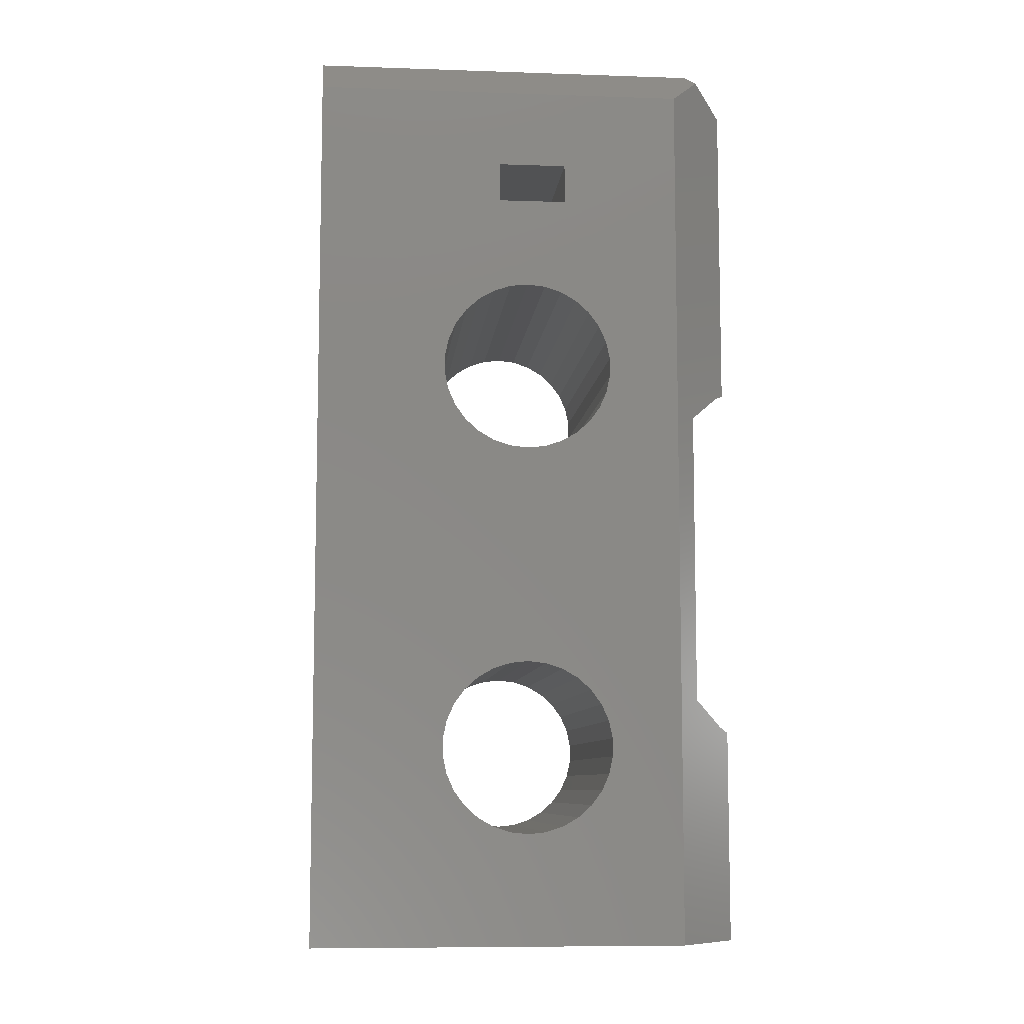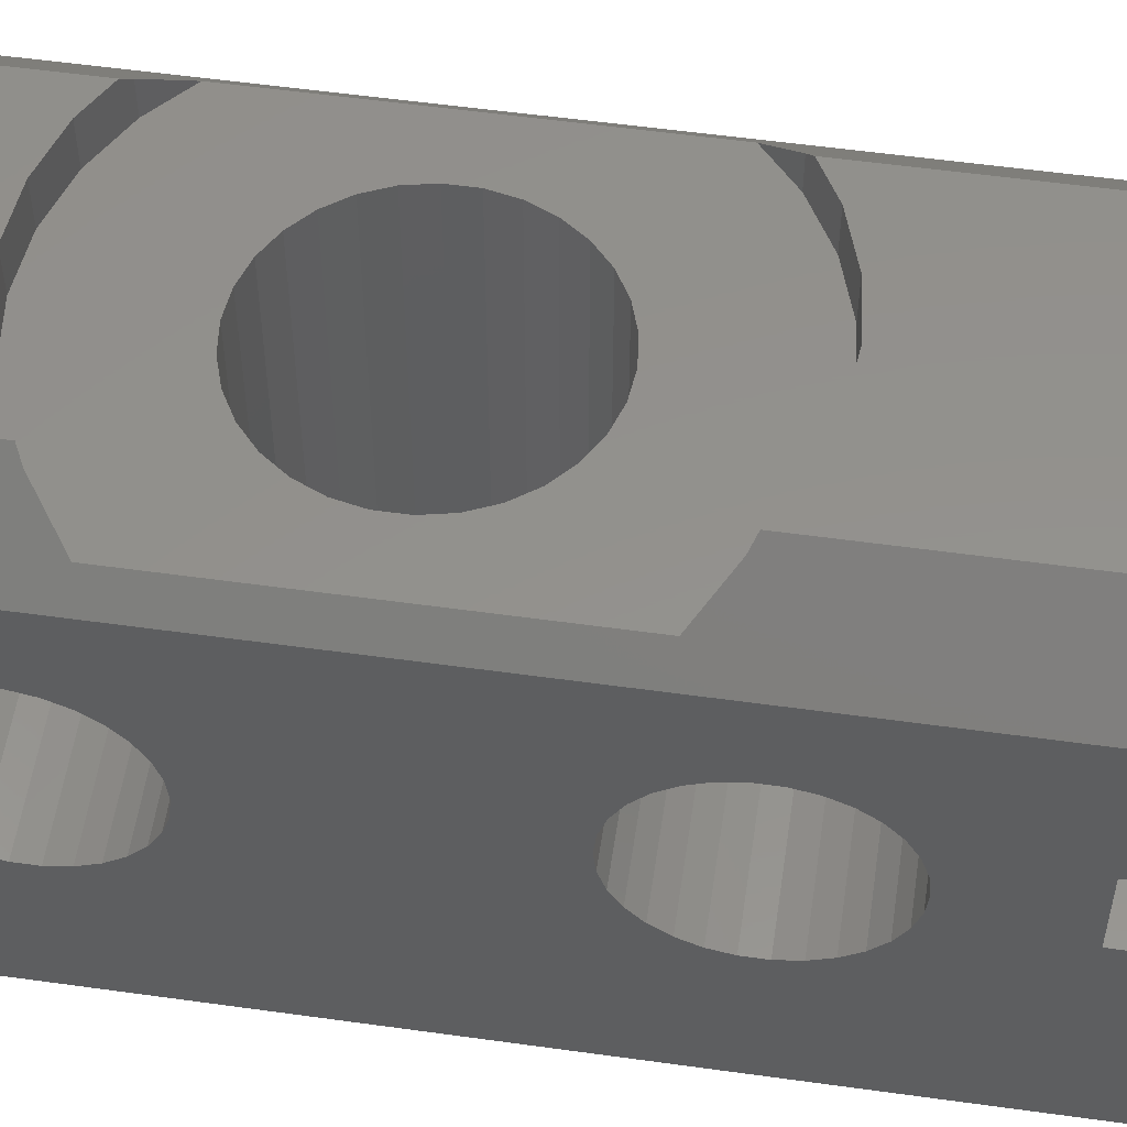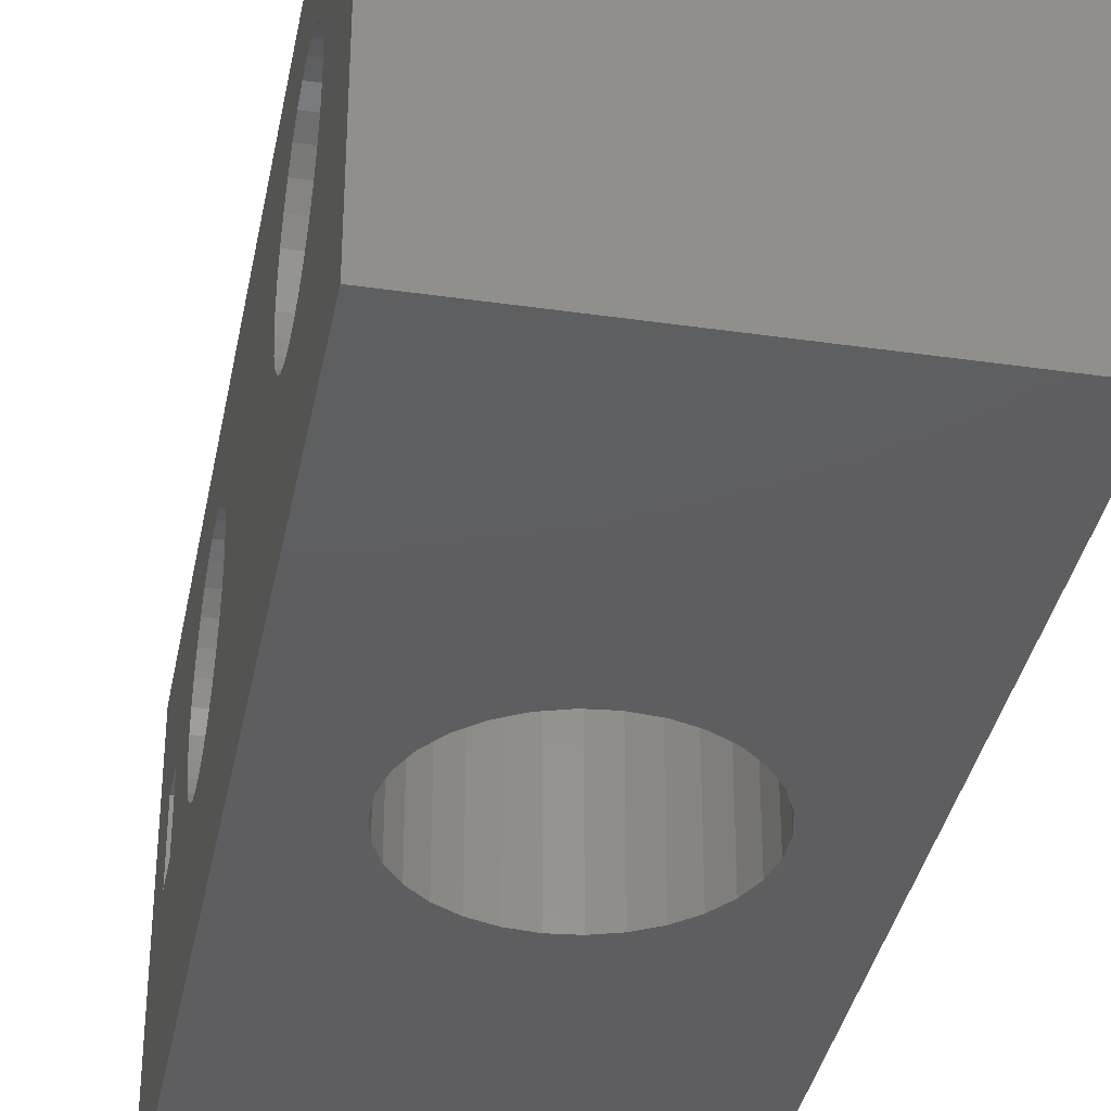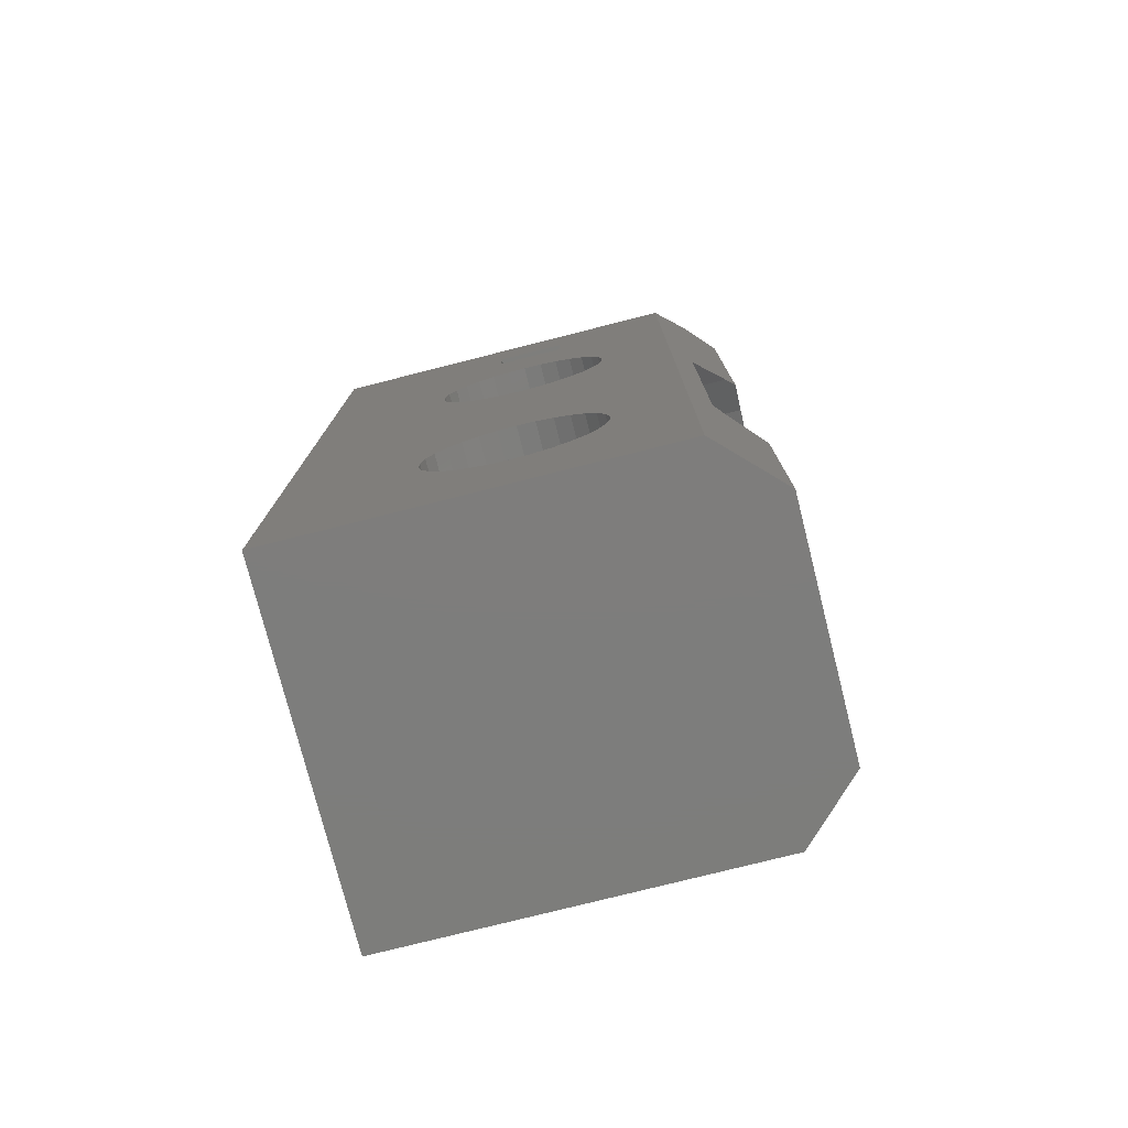
<metadata>
{"format":"stl","ext":"stl","renderer":"f3d","projection":"perspective","resolution":1024,"background":"white","views":[{"elev":-8.4,"azim":-95.3,"up":"+Y"},{"elev":54.8,"azim":98.4,"up":"+Z"},{"elev":-36.0,"azim":-10.7,"up":"+Z"},{"elev":-76.9,"azim":-75.8,"up":"+Y"}]}
</metadata>
<code>
# stl→obj: 315 verts, 646 faces
v 9 7.056 7.73
v -9 6.44 8.414
v 9 6.44 8.414
v -9 7.056 7.73
v 9 5.696 10.09
v -9 5.6 11
v 9 5.6 11
v -9 5.696 10.09
v -9 14.4 11
v 9 14.3 11.91
v -9 14.3 11.91
v 9 14.4 11
v -9 11.36 6.815
v 9 10.46 6.624
v 9 11.36 6.815
v -9 10.46 6.624
v -9 7.8 7.189
v 9 7.8 7.189
v -9 8.64 15.18
v 9 9.54 15.38
v 9 8.64 15.18
v -9 9.54 15.38
v -9 7.8 14.81
v 9 7.8 14.81
v -9 12.94 7.73
v 9 13.56 8.414
v -9 13.56 8.414
v 9 12.94 7.73
v -9 12.2 7.189
v 9 12.2 7.189
v 9 5.696 11.91
v -9 5.98 12.79
v 9 5.98 12.79
v -9 5.696 11.91
v -9 6.44 13.59
v 9 6.44 13.59
v -9 9.54 6.624
v 9 8.64 6.815
v 9 9.54 6.624
v -9 8.64 6.815
v -9 14.02 9.21
v 9 14.3 10.09
v -9 14.3 10.09
v 9 14.02 9.21
v 9 5.98 9.21
v -9 5.98 9.21
v -9 12.2 14.81
v 9 12.94 14.27
v 9 12.2 14.81
v -9 12.94 14.27
v -9 7.056 14.27
v 9 7.056 14.27
v 9 10.46 15.38
v -9 10.46 15.38
v -9 13.56 13.59
v 9 13.56 13.59
v -9 14.02 12.79
v 9 14.02 12.79
v 9 11.36 15.18
v -9 11.36 15.18
v 9 27.06 7.73
v -9 26.44 8.414
v 9 26.44 8.414
v -9 27.06 7.73
v 9 25.7 10.09
v -9 25.6 11
v 9 25.6 11
v -9 25.7 10.09
v -9 34.4 11
v 9 34.3 11.91
v -9 34.3 11.91
v 9 34.4 11
v -9 31.36 6.815
v 9 30.46 6.624
v 9 31.36 6.815
v -9 30.46 6.624
v -9 27.8 7.189
v 9 27.8 7.189
v -9 27.8 14.81
v 9 28.64 15.18
v 9 27.8 14.81
v -9 28.64 15.18
v -9 28.64 6.815
v 9 28.64 6.815
v -9 32.94 7.73
v 9 33.56 8.414
v -9 33.56 8.414
v 9 32.94 7.73
v -9 32.2 7.189
v 9 32.2 7.189
v 9 25.7 11.91
v -9 25.98 12.79
v 9 25.98 12.79
v -9 25.7 11.91
v -9 26.44 13.59
v 9 26.44 13.59
v -9 29.54 6.624
v 9 29.54 6.624
v -9 34.02 9.21
v 9 34.3 10.09
v -9 34.3 10.09
v 9 34.02 9.21
v 9 25.98 9.21
v -9 25.98 9.21
v -9 27.06 14.27
v 9 27.06 14.27
v -9 34.02 12.79
v 9 33.56 13.59
v -9 33.56 13.59
v 9 34.02 12.79
v 9 29.54 15.38
v -9 29.54 15.38
v 9 30.46 15.38
v -9 30.46 15.38
v 9 31.36 15.18
v -9 31.36 15.18
v -9 32.2 14.81
v 9 32.94 14.27
v 9 32.2 14.81
v -9 32.94 14.27
v -0.02911 14.6 20
v -1.123 14.72 3.268e-15
v -1.123 14.72 20
v -0.1123 14.61 3.244e-15
v -9.289e-07 14.6 20
v -8.583e-07 14.6 3.242e-15
v -8.583e-07 25.4 5.64e-15
v 1.094 25.29 20
v -9.289e-07 25.4 20
v 1.01 25.29 5.616e-15
v -1.123 25.28 20
v -0.1123 25.39 5.637e-15
v -0.02911 25.4 20
v -1.123 25.28 5.614e-15
v -4.677 17.3 20
v -5.136 18.33 4.07e-15
v -5.136 18.33 20
v -4.677 17.3 3.841e-15
v 1.01 14.71 3.265e-15
v 1.094 14.71 20
v -5.37 19.44 4.316e-15
v -5.37 19.44 20
v -5.37 20.56 20
v -5.37 20.56 4.566e-15
v 2.196 15.07 3.346e-15
v 1.123 14.72 20
v 2.196 15.07 20
v 1.123 14.72 3.268e-15
v -2.196 15.07 3.346e-15
v -2.196 15.07 20
v 5.37 20.56 4.566e-15
v 5.136 21.67 20
v 5.136 21.67 4.811e-15
v 5.37 20.56 20
v 1.123 25.28 20
v 1.123 25.28 5.614e-15
v -5.136 21.67 4.811e-15
v -5.136 21.67 20
v 4.677 17.3 3.841e-15
v 5.136 18.33 20
v 5.136 18.33 4.07e-15
v 4.677 17.3 20
v -3.174 15.63 20
v -4.013 16.39 3.639e-15
v -4.013 16.39 20
v -3.174 15.63 3.471e-15
v 2.196 24.93 5.536e-15
v 3.174 24.37 20
v 2.196 24.93 20
v 3.174 24.37 5.411e-15
v 5.37 19.44 20
v 5.37 19.44 4.316e-15
v -4.677 22.7 5.04e-15
v -4.677 22.7 20
v 3.174 15.63 3.471e-15
v 3.174 15.63 20
v 4.677 22.7 20
v 4.677 22.7 5.04e-15
v -4.013 23.61 20
v -4.013 23.61 5.243e-15
v 4.013 23.61 20
v 4.013 23.61 5.243e-15
v -3.174 24.37 5.411e-15
v -2.656 24.67 20
v -3.174 24.37 20
v -2.196 24.93 5.536e-15
v -2.196 24.93 20
v 4.013 16.39 3.639e-15
v 4.013 16.39 20
v 4.365 16.87 20
v -1.83 9.192 22
v -2.287 9.24 20
v -2.287 9.24 22
v 0 9 20
v -1.907e-07 9 22
v 8 12.48 20
v 6.466 11.1 20
v 6.466 11.1 21.53
v -6.466 11.1 21.53
v -6.466 11.1 20
v -8 12.48 20
v -4.474 9.951 22
v -4.474 9.951 20
v -6.466 28.9 20
v -6.466 28.9 21.53
v -8 27.52 20
v 4.474 9.951 20
v 6 10.83 22
v 4.474 9.951 22
v 2.287 9.24 22
v 2.287 9.24 20
v 1.83 9.192 22
v -4.474 30.05 20
v -6 29.17 22
v -4.474 30.05 22
v -9.537e-07 31 20
v -2.287 30.76 20
v -6 10.83 22
v 8 12.83 20
v 6.466 28.9 20
v 4.474 30.05 20
v 2.287 30.76 22
v -9.537e-07 31 22
v 2.287 30.76 20
v 8 27.38 20
v 6 29.17 22
v 4.474 30.05 22
v 6.466 28.9 21.53
v -2.287 30.76 22
v 8 27.52 20
v 0 40.8 9.5
v -0.8732 40.89 9.08e-15
v -0.8732 40.89 9.5
v 0 40.8 9.059e-15
v 0 40.8 13
v -0.8732 40.89 20
v 0 40.8 20
v -0.8732 40.89 13
v -4.177 45.44 20
v -3.091 47 20
v -4.177 44.56 20
v -3.276 47 20
v 3.637 42.9 20
v -2.469 41.6 20
v -3.121 42.19 20
v 0.8732 40.89 13
v 0.8732 40.89 20
v 0.8732 40.89 9.08e-15
v 0.8732 40.89 9.5
v -3.121 42.19 9.368e-15
v -2.469 41.6 9.238e-15
v 3.637 42.9 9.526e-15
v 3.994 43.7 20
v 3.994 43.7 9.704e-15
v 1.708 41.16 20
v 1.206 41 13
v 1.206 41 9.5
v 1.708 41.16 9.14e-15
v 3.121 42.19 9.368e-15
v 3.121 42.19 20
v -2.923 47 20
v -3.994 43.7 20
v -4.177 44.56 9.895e-15
v -3.994 43.7 9.704e-15
v -3.637 42.9 9.526e-15
v -3.637 42.9 20
v -4.177 45.44 1.009e-14
v 4.177 45.44 1.009e-14
v 3.994 46.3 20
v 3.994 46.3 1.028e-14
v 4.177 45.44 20
v 4.177 44.56 20
v 4.177 44.56 9.895e-15
v -1.708 41.16 20
v -1.708 41.16 9.14e-15
v -1.206 41 9.5
v -1.206 41 13
v 2.469 41.6 20
v -3.994 46.3 1.028e-14
v -3.994 46.3 20
v -2.616 47 20
v -2.766 47 20
v -0.9162 47 20
v 2.469 41.6 9.238e-15
v -3.484 47 20
v 3.682 47 20
v 3.682 47 1.044e-14
v -3.682 47 1.044e-14
v -3.682 47 20
v 9 41 13
v 9 41 9.5
v -9 41 9.5
v -9 41 13
v 9 39 9.5
v -9 39 13
v 9 39 13
v -9 39 9.5
v -9 45 19
v -6 45 22
v -7.5 46.5 20.5
v -9 -1.776e-15 19
v -6 -2.442e-15 22
v 6 45 22
v 9 45 19
v 7.5 46.5 20.5
v 9 -1.776e-15 19
v 6 -2.442e-15 22
v 7 47 20
v 7 47 1.044e-14
v 9 45 9.992e-15
v -7 47 20
v -7 47 1.044e-14
v -9 45 9.992e-15
v -9 2.442e-15 0
v 9 2.442e-15 0
f 1 2 3
f 2 1 4
f 5 6 7
f 6 5 8
f 9 10 11
f 10 9 12
f 13 14 15
f 14 13 16
f 17 1 18
f 1 17 4
f 19 20 21
f 20 19 22
f 23 21 24
f 21 23 19
f 25 26 27
f 26 25 28
f 29 15 30
f 15 29 13
f 31 32 33
f 32 31 34
f 7 34 31
f 34 7 6
f 33 35 36
f 35 33 32
f 37 38 39
f 38 37 40
f 41 42 43
f 42 41 44
f 27 44 41
f 44 27 26
f 43 12 9
f 12 43 42
f 25 30 28
f 30 25 29
f 16 39 14
f 39 16 37
f 45 8 5
f 8 45 46
f 47 48 49
f 48 47 50
f 51 24 52
f 24 51 23
f 40 18 38
f 18 40 17
f 3 46 45
f 46 3 2
f 22 53 20
f 53 22 54
f 55 48 50
f 48 55 56
f 57 56 55
f 56 57 58
f 11 58 57
f 58 11 10
f 36 51 52
f 51 36 35
f 54 59 53
f 59 54 60
f 60 49 59
f 49 60 47
f 61 62 63
f 62 61 64
f 65 66 67
f 66 65 68
f 69 70 71
f 70 69 72
f 73 74 75
f 74 73 76
f 77 61 78
f 61 77 64
f 79 80 81
f 80 79 82
f 83 78 84
f 78 83 77
f 85 86 87
f 86 85 88
f 89 75 90
f 75 89 73
f 91 92 93
f 92 91 94
f 93 95 96
f 95 93 92
f 97 84 98
f 84 97 83
f 99 100 101
f 100 99 102
f 87 102 99
f 102 87 86
f 101 72 69
f 72 101 100
f 85 90 88
f 90 85 89
f 76 98 74
f 98 76 97
f 103 68 65
f 68 103 104
f 96 105 106
f 105 96 95
f 67 94 91
f 94 67 66
f 107 108 109
f 108 107 110
f 105 81 106
f 81 105 79
f 63 104 103
f 104 63 62
f 82 111 80
f 111 82 112
f 112 113 111
f 113 112 114
f 114 115 113
f 115 114 116
f 117 118 119
f 118 117 120
f 109 118 120
f 118 109 108
f 71 110 107
f 110 71 70
f 116 119 115
f 119 116 117
f 121 122 123
f 122 121 124
f 125 124 121
f 124 125 126
f 127 128 129
f 128 127 130
f 131 132 133
f 132 131 134
f 135 136 137
f 136 135 138
f 139 125 140
f 125 139 126
f 137 141 142
f 141 137 136
f 143 141 144
f 141 143 142
f 145 146 147
f 146 145 148
f 148 140 146
f 140 148 139
f 123 149 150
f 149 123 122
f 151 152 153
f 152 151 154
f 130 155 128
f 155 130 156
f 143 157 158
f 157 143 144
f 159 160 161
f 160 159 162
f 163 164 165
f 164 163 166
f 167 168 169
f 168 167 170
f 161 171 172
f 171 161 160
f 172 154 151
f 154 172 171
f 158 173 174
f 173 158 157
f 133 127 129
f 127 133 132
f 175 147 176
f 147 175 145
f 165 138 135
f 138 165 164
f 150 166 163
f 166 150 149
f 153 177 178
f 177 153 152
f 156 169 155
f 169 156 167
f 179 173 180
f 173 179 174
f 170 181 168
f 181 170 182
f 178 181 182
f 181 178 177
f 183 184 185
f 184 186 187
f 184 183 186
f 179 183 185
f 183 179 180
f 188 176 189
f 176 188 175
f 159 190 162
f 188 190 159
f 190 188 189
f 187 134 131
f 134 187 186
f 191 192 193
f 194 191 195
f 191 194 192
f 196 197 198
f 199 200 201
f 192 202 193
f 202 192 203
f 204 205 206
f 207 208 198
f 207 198 197
f 208 207 209
f 207 210 209
f 210 207 211
f 210 211 212
f 194 212 211
f 212 194 195
f 213 214 205
f 214 213 215
f 213 205 204
f 216 217 204
f 203 218 202
f 218 203 199
f 199 203 200
f 158 206 143
f 174 206 158
f 179 206 174
f 185 206 179
f 206 185 204
f 204 185 184
f 219 197 196
f 176 197 219
f 189 219 190
f 176 219 189
f 197 176 207
f 147 207 176
f 207 147 211
f 146 211 147
f 140 211 146
f 140 194 211
f 125 194 140
f 121 194 125
f 123 194 121
f 192 123 150
f 123 192 194
f 203 150 163
f 201 163 165
f 150 203 192
f 201 165 135
f 201 135 137
f 201 137 142
f 143 206 142
f 201 142 206
f 163 201 200
f 163 200 203
f 220 221 204
f 216 222 223
f 222 216 224
f 225 152 154
f 225 177 152
f 225 181 177
f 225 168 181
f 225 169 168
f 225 155 169
f 225 128 155
f 225 129 128
f 204 129 225
f 129 204 133
f 187 204 184
f 131 204 187
f 133 204 131
f 154 219 225
f 171 219 154
f 160 219 171
f 162 219 160
f 219 162 190
f 221 226 227
f 226 221 228
f 228 221 220
f 213 229 215
f 229 213 217
f 217 213 204
f 224 227 222
f 227 224 221
f 217 223 229
f 223 217 216
f 221 224 204
f 224 216 204
f 220 230 228
f 220 225 230
f 225 220 204
f 231 232 233
f 232 231 234
f 235 236 237
f 236 235 238
f 239 240 241
f 240 239 242
f 243 244 245
f 246 237 247
f 237 246 235
f 248 231 249
f 231 248 234
f 244 250 245
f 250 244 251
f 252 253 254
f 253 252 243
f 255 256 247
f 255 257 256
f 258 257 255
f 248 257 258
f 257 248 249
f 247 256 246
f 259 243 252
f 243 259 260
f 241 261 262
f 261 241 240
f 262 263 241
f 263 262 264
f 262 265 264
f 265 262 266
f 239 263 267
f 263 239 241
f 243 237 236
f 243 247 237
f 268 269 270
f 269 268 271
f 254 272 273
f 272 254 253
f 273 271 268
f 271 273 272
f 274 251 244
f 251 274 275
f 232 276 233
f 276 232 275
f 277 236 238
f 236 277 274
f 276 274 277
f 274 276 275
f 243 260 278
f 239 279 280
f 279 239 267
f 266 281 245
f 281 266 282
f 245 265 266
f 265 245 250
f 245 283 243
f 283 245 281
f 262 282 266
f 282 262 261
f 243 274 244
f 243 236 274
f 259 278 260
f 278 259 284
f 284 255 278
f 255 284 258
f 242 280 285
f 280 242 239
f 270 286 287
f 269 286 270
f 243 278 255
f 243 255 247
f 280 288 289
f 288 280 279
f 283 272 253
f 272 283 271
f 271 283 269
f 283 253 243
f 269 283 286
f 289 285 280
f 257 290 256
f 290 257 291
f 292 277 293
f 277 292 276
f 294 295 296
f 295 294 297
f 296 256 290
f 296 246 256
f 296 235 246
f 295 235 296
f 235 295 238
f 295 277 238
f 277 295 293
f 257 294 291
f 249 294 257
f 231 294 249
f 297 231 233
f 297 276 292
f 276 297 233
f 231 297 294
f 298 299 300
f 298 214 299
f 298 205 214
f 298 206 205
f 301 206 298
f 206 301 201
f 301 199 201
f 301 218 199
f 218 301 302
f 303 304 305
f 226 304 303
f 228 304 226
f 230 304 228
f 225 304 230
f 306 225 219
f 306 219 196
f 225 306 304
f 198 306 196
f 208 306 198
f 306 208 307
f 304 308 305
f 304 309 308
f 309 304 310
f 311 298 300
f 312 298 311
f 298 312 313
f 308 303 305
f 283 303 286
f 303 283 299
f 303 308 286
f 281 299 283
f 282 299 281
f 261 299 282
f 240 299 261
f 242 299 240
f 285 299 242
f 289 299 285
f 311 299 289
f 299 311 300
f 313 292 298
f 313 297 292
f 297 69 295
f 85 297 313
f 297 101 69
f 297 99 101
f 297 87 99
f 297 85 87
f 313 89 85
f 313 73 89
f 313 76 73
f 313 97 76
f 314 97 313
f 68 9 66
f 43 68 104
f 41 104 62
f 27 62 64
f 25 64 77
f 29 77 83
f 97 314 83
f 68 43 9
f 104 41 43
f 62 27 41
f 64 25 27
f 77 29 25
f 83 13 29
f 83 314 13
f 13 314 16
f 8 314 6
f 46 314 8
f 2 314 46
f 4 314 2
f 17 314 4
f 40 314 17
f 37 314 40
f 16 314 37
f 293 298 292
f 295 298 293
f 71 295 69
f 107 295 71
f 109 295 107
f 120 295 109
f 295 120 298
f 117 298 120
f 116 298 117
f 114 298 116
f 112 298 114
f 301 112 82
f 9 94 66
f 11 94 9
f 94 11 92
f 57 92 11
f 92 57 95
f 55 95 57
f 95 55 105
f 50 105 55
f 105 50 79
f 47 79 50
f 79 47 82
f 60 82 47
f 301 82 60
f 301 60 54
f 301 54 22
f 301 6 314
f 6 301 34
f 112 301 298
f 19 301 22
f 23 301 19
f 51 301 23
f 35 301 51
f 32 301 35
f 34 301 32
f 288 311 289
f 311 288 312
f 309 286 308
f 286 309 287
f 291 304 290
f 304 296 290
f 296 72 294
f 118 296 304
f 296 70 72
f 296 110 70
f 296 108 110
f 296 118 108
f 304 119 118
f 304 115 119
f 304 113 115
f 304 111 113
f 306 111 304
f 91 12 67
f 10 91 93
f 58 93 96
f 56 96 106
f 48 106 81
f 49 81 80
f 91 10 12
f 111 306 80
f 93 58 10
f 96 56 58
f 106 48 56
f 81 49 48
f 80 59 49
f 80 306 59
f 59 306 53
f 306 7 31
f 306 31 33
f 7 306 315
f 36 306 33
f 52 306 36
f 24 306 52
f 21 306 24
f 20 306 21
f 53 306 20
f 304 291 310
f 294 310 291
f 100 294 72
f 102 294 100
f 86 294 102
f 88 294 86
f 294 88 310
f 90 310 88
f 75 310 90
f 74 310 75
f 98 310 74
f 315 98 84
f 12 65 67
f 42 65 12
f 65 42 103
f 44 103 42
f 103 44 63
f 26 63 44
f 63 26 61
f 28 61 26
f 61 28 78
f 30 78 28
f 78 30 84
f 15 84 30
f 315 84 15
f 315 15 14
f 315 14 39
f 98 315 310
f 38 315 39
f 18 315 38
f 1 315 18
f 3 315 1
f 45 315 3
f 5 315 45
f 315 5 7
f 301 307 302
f 301 306 307
f 314 306 301
f 306 314 315
f 209 307 208
f 210 307 209
f 212 307 210
f 195 307 212
f 302 195 191
f 302 191 193
f 302 193 202
f 302 202 218
f 195 302 307
f 303 227 226
f 303 222 227
f 303 223 222
f 299 223 303
f 223 299 229
f 229 299 215
f 215 299 214
f 170 310 182
f 310 254 273
f 310 252 254
f 310 170 259
f 310 259 252
f 170 284 259
f 167 284 170
f 167 258 284
f 156 258 167
f 248 156 130
f 156 248 258
f 130 234 248
f 127 234 130
f 132 234 127
f 132 232 234
f 134 232 132
f 134 275 232
f 186 275 134
f 186 251 275
f 183 251 186
f 251 183 250
f 180 250 183
f 250 180 265
f 173 265 180
f 265 312 264
f 264 312 263
f 265 173 312
f 151 310 315
f 151 315 172
f 315 161 172
f 315 159 161
f 315 188 159
f 315 175 188
f 315 145 175
f 315 148 145
f 315 139 148
f 315 126 139
f 314 126 315
f 126 314 124
f 124 314 122
f 122 314 149
f 149 314 166
f 314 144 141
f 166 314 164
f 314 138 164
f 314 136 138
f 314 141 136
f 144 314 313
f 144 313 312
f 153 310 151
f 178 310 153
f 182 310 178
f 310 273 309
f 268 309 273
f 270 309 268
f 309 270 287
f 312 173 157
f 312 157 144
f 279 312 288
f 267 312 279
f 263 312 267

</code>
